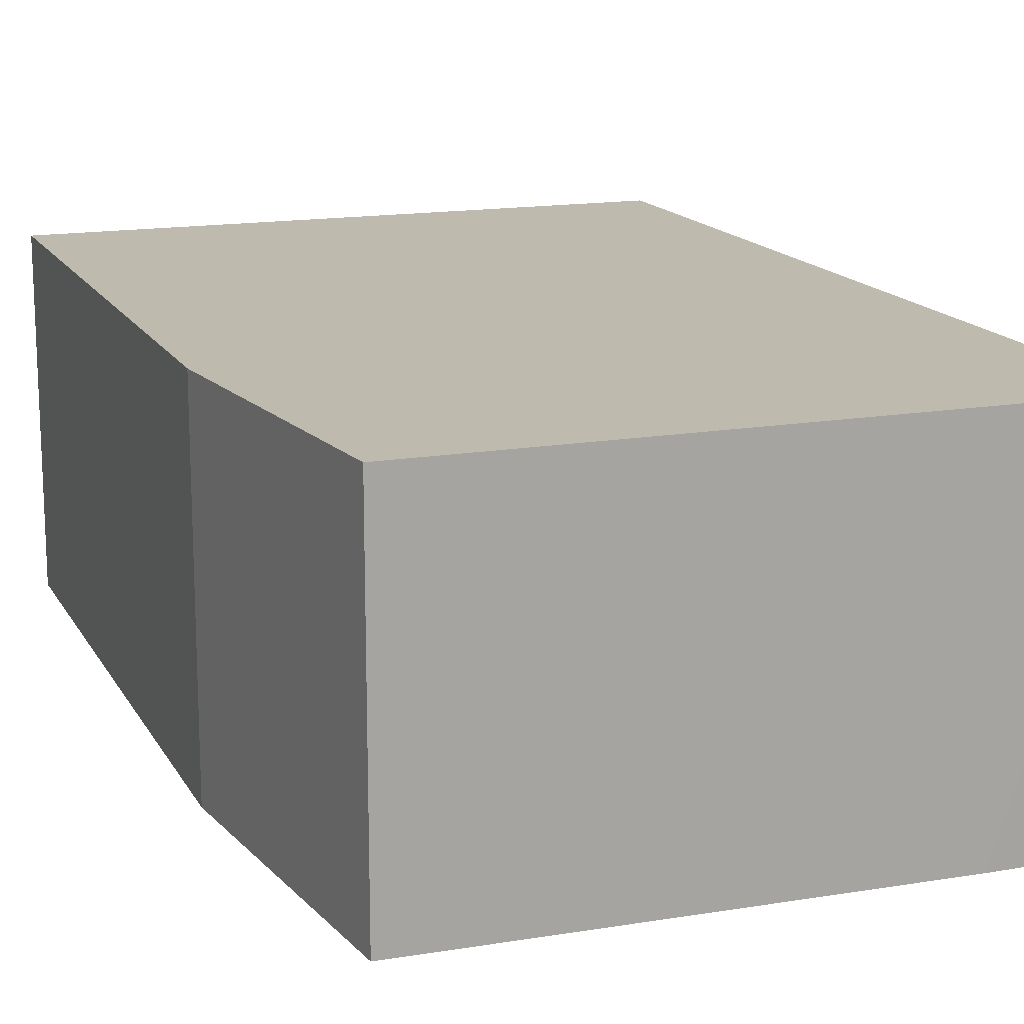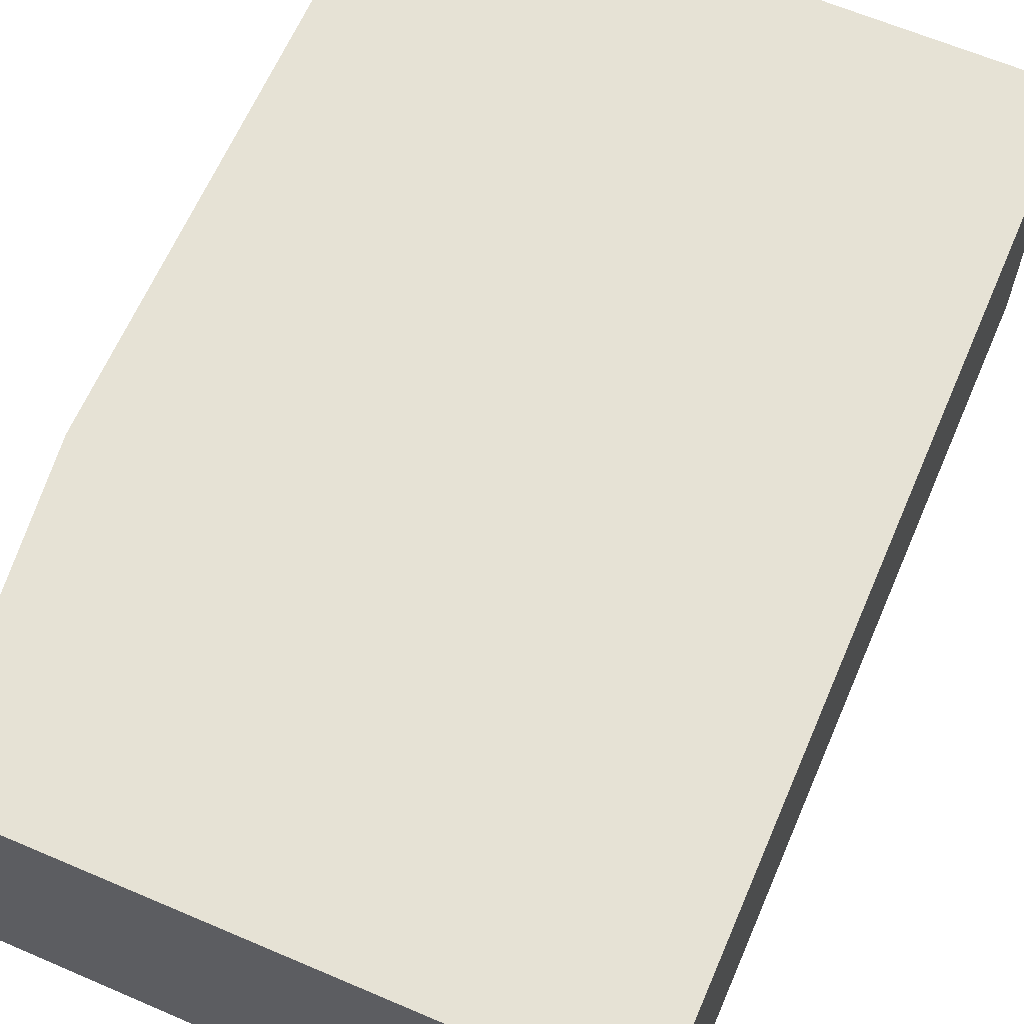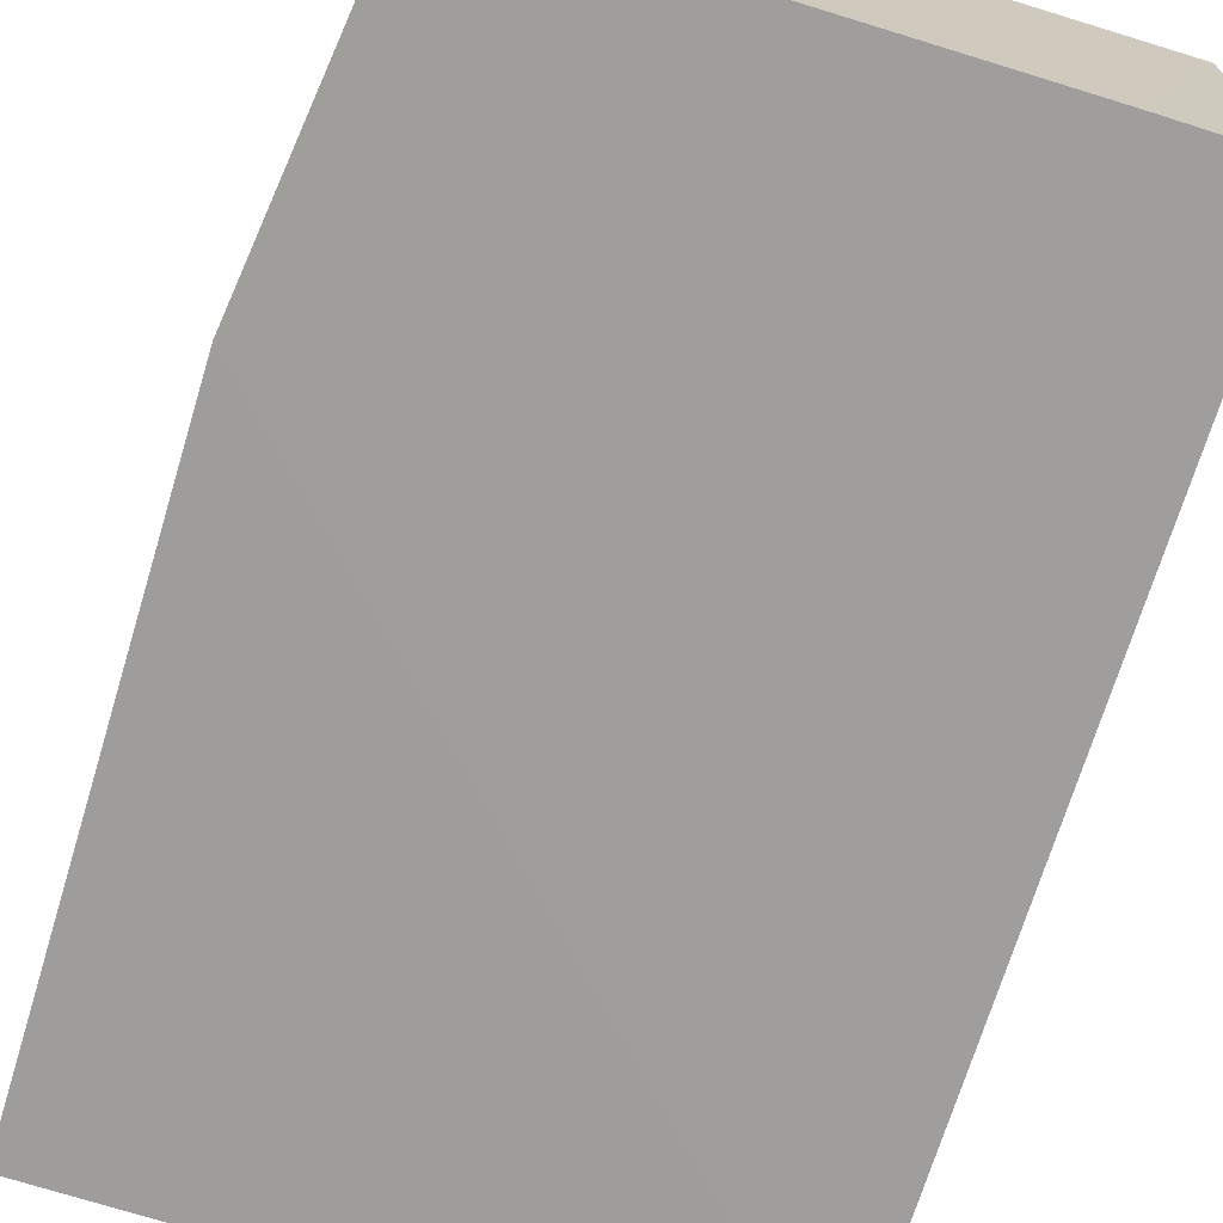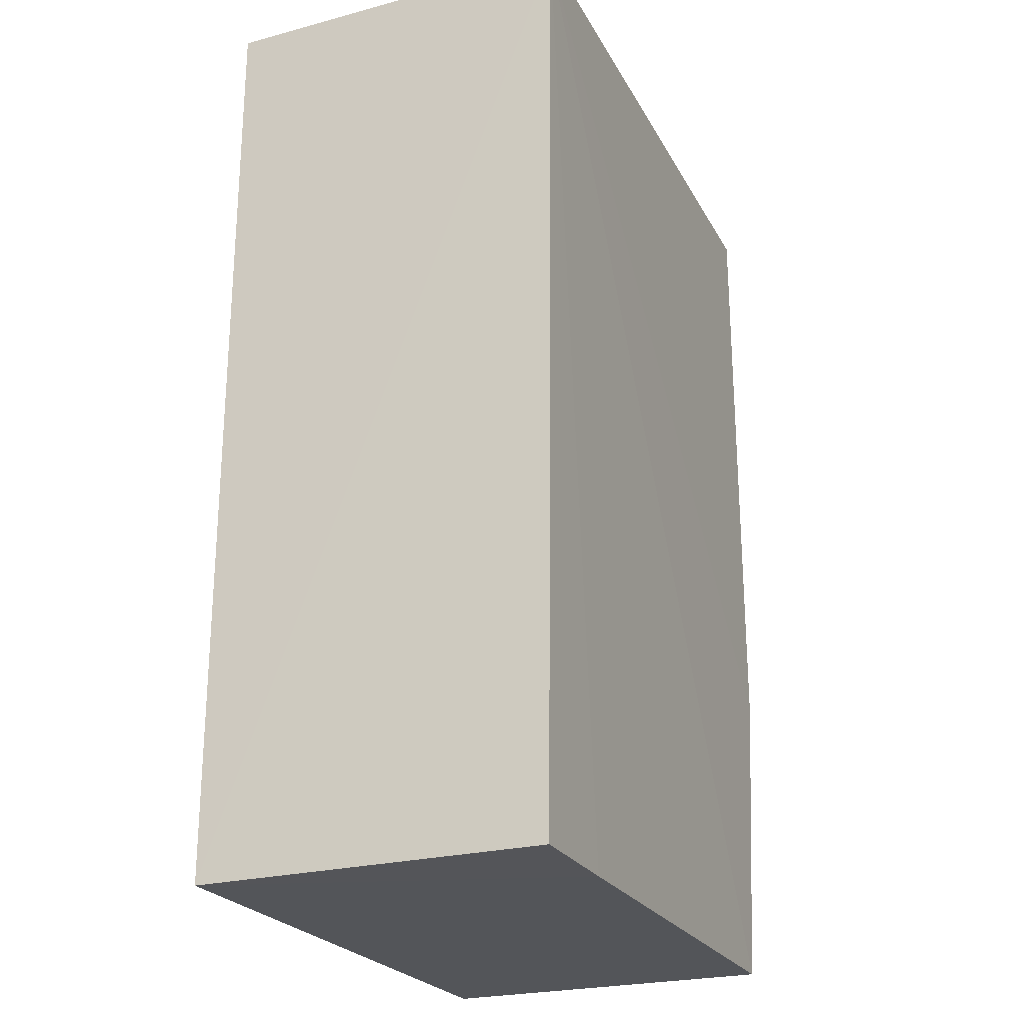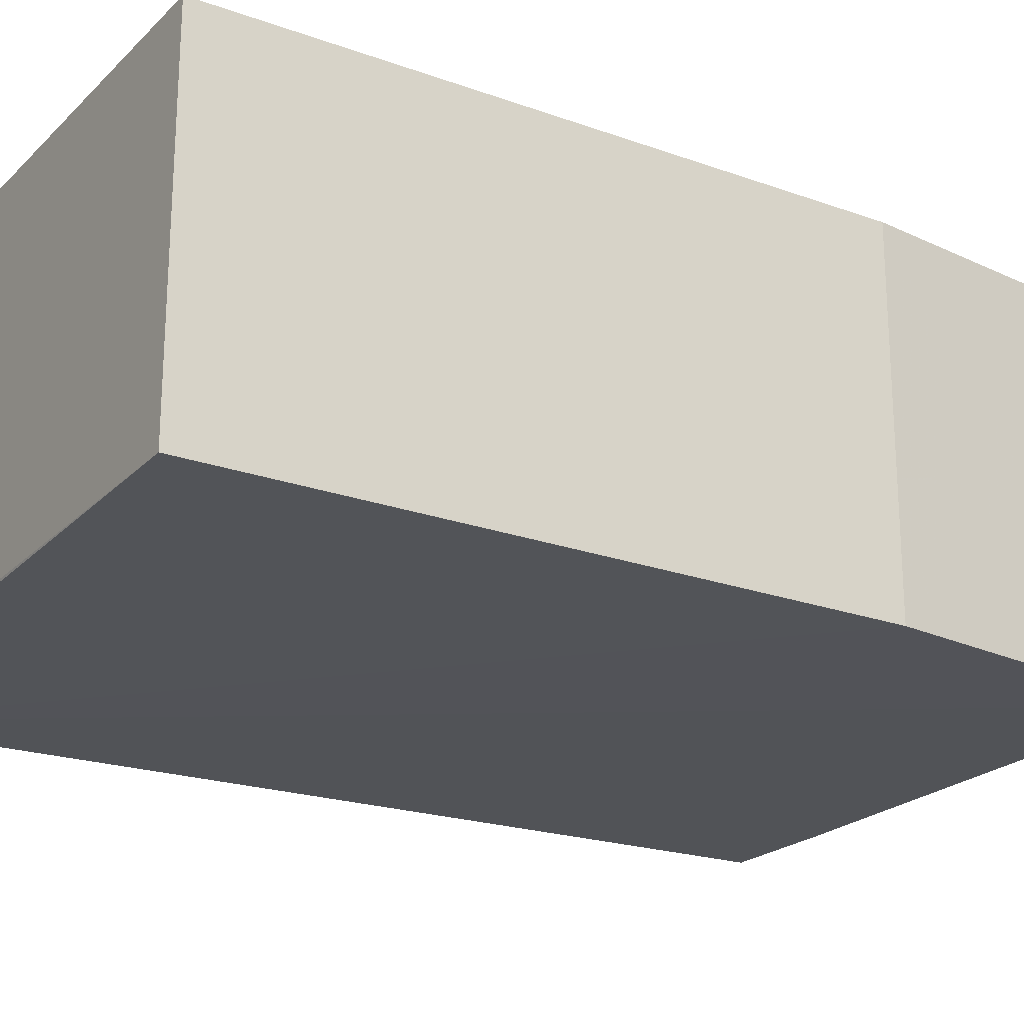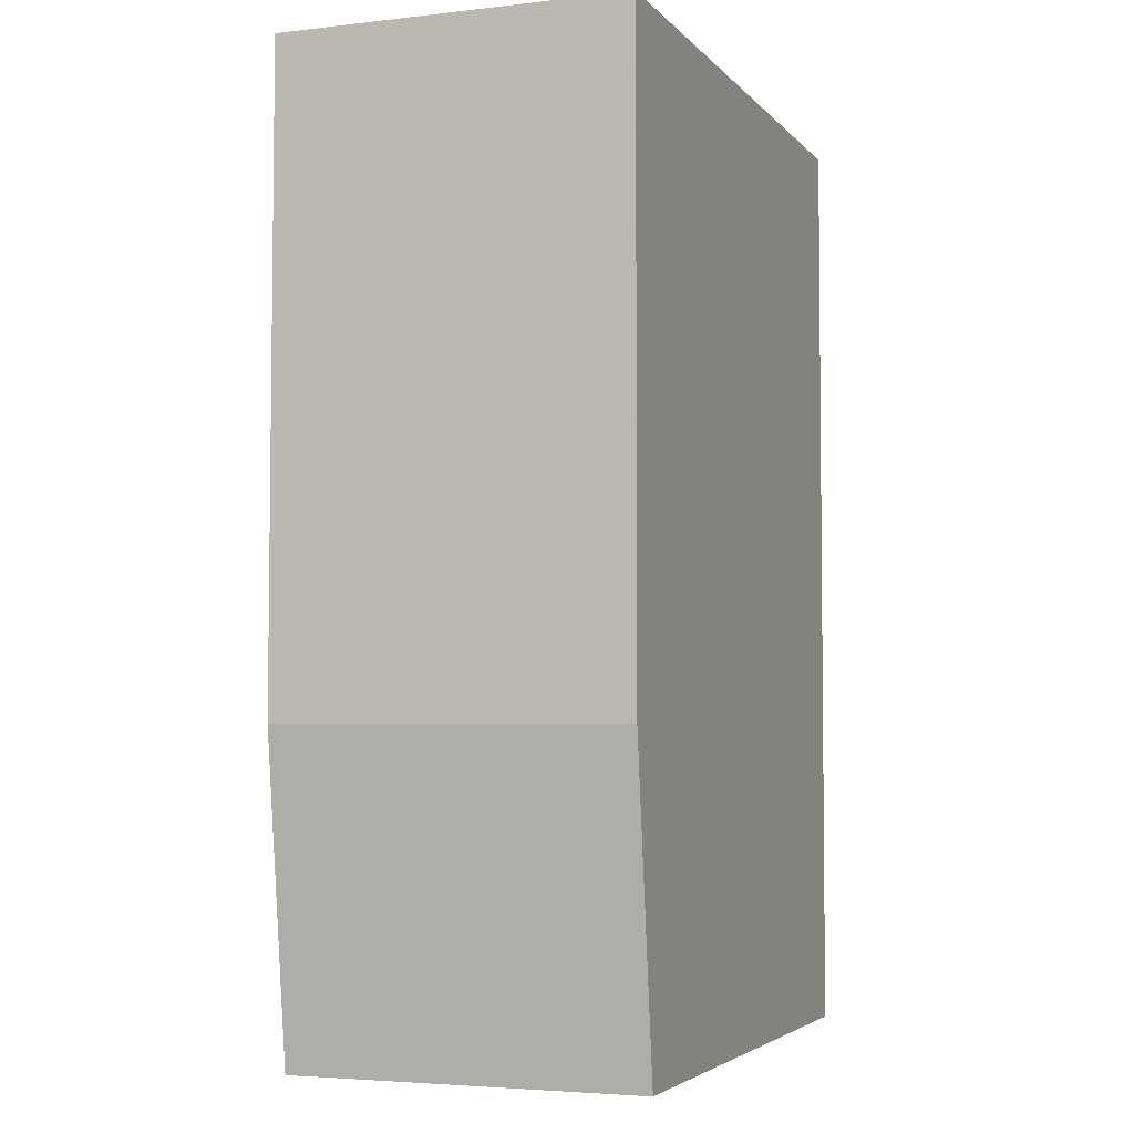
<metadata>
{"format":"obj","ext":"obj","renderer":"f3d","projection":"perspective","resolution":1024,"background":"white","views":[{"elev":15.4,"azim":159.8,"up":"+Y"},{"elev":64.0,"azim":-156.7,"up":"+Y"},{"elev":-70.4,"azim":163.0,"up":"+Y"},{"elev":-24.0,"azim":-66.4,"up":"+Z"},{"elev":-21.9,"azim":57.7,"up":"+Y"},{"elev":-4.1,"azim":110.6,"up":"+Z"}]}
</metadata>
<code>
v 0.02218 -0.0103 0.0435
v 0.02217 -0.02179 0.04351
v 0.02087 -0.02181 0.01232
v 0.00139 -0.0103 0.01232
v 0.001363 -0.02228 0.04352
v 0.02088 -0.0103 0.01232
v 0.02217 -0.02182 0.02271
v 0.01043 -0.02198 0.04354
v 0.00139 -0.0103 0.0435
v 0.001389 -0.02198 0.01236
v 0.02218 -0.0103 0.02272
v 0.005254 -0.02197 0.01232
f 6 4 1
f 7 1 2
f 7 3 6
f 7 5 3
f 7 2 5
f 8 5 2
f 8 2 1
f 9 1 4
f 9 4 5
f 9 8 1
f 9 5 8
f 10 5 4
f 11 7 6
f 11 6 1
f 11 1 7
f 12 10 4
f 12 3 5
f 12 5 10
f 12 6 3
f 12 4 6

</code>
